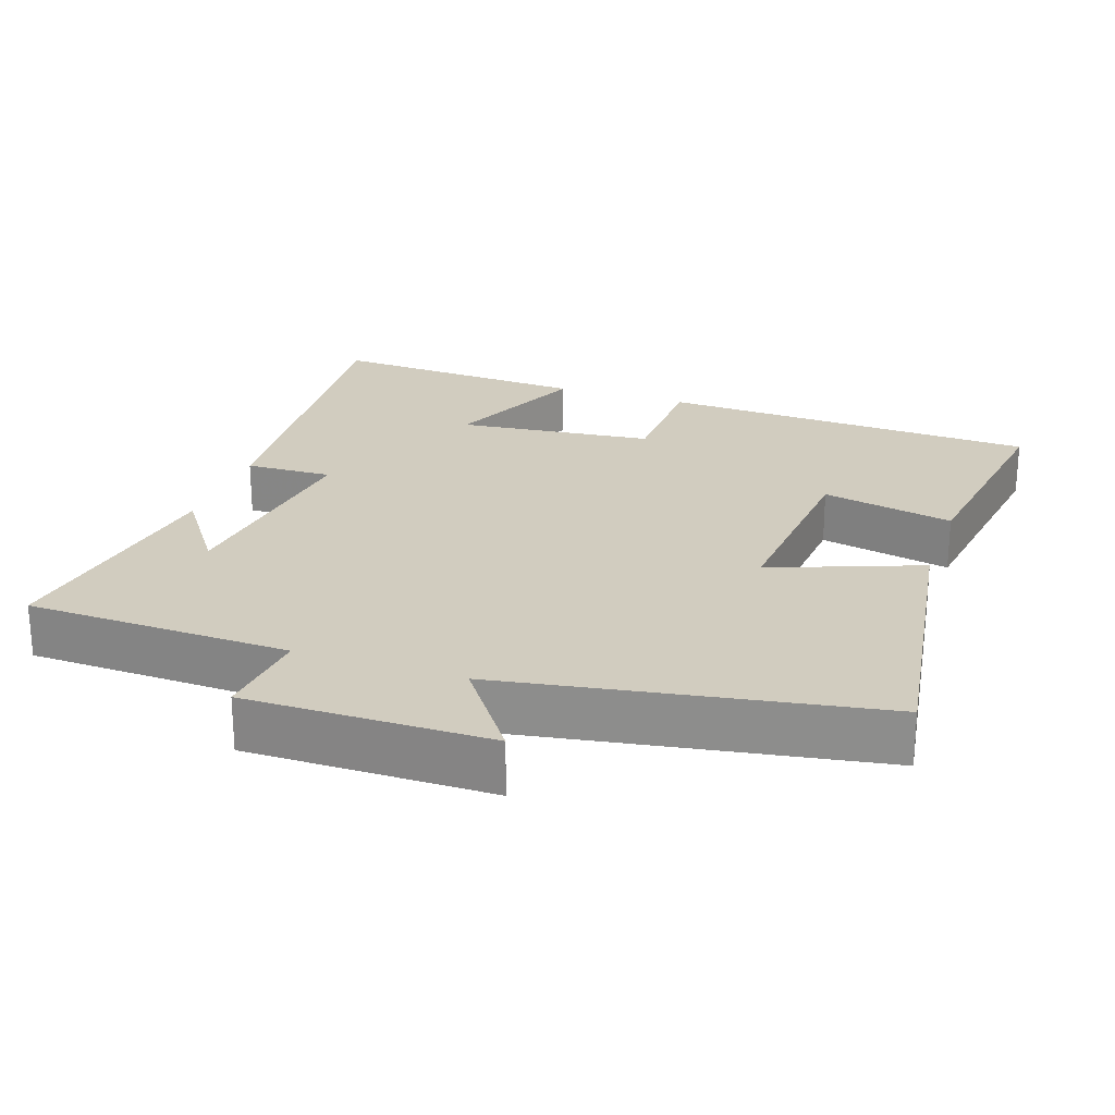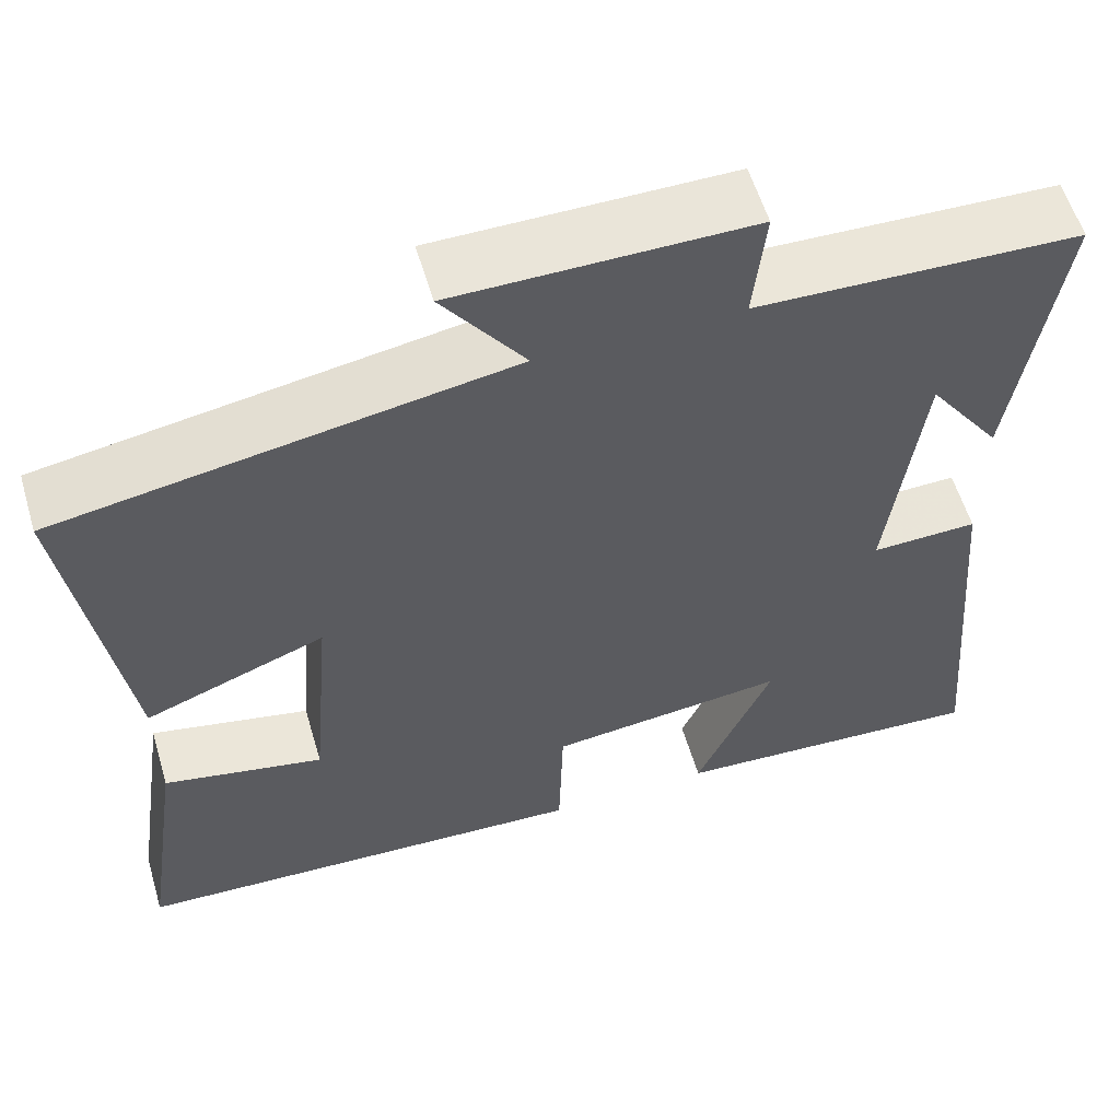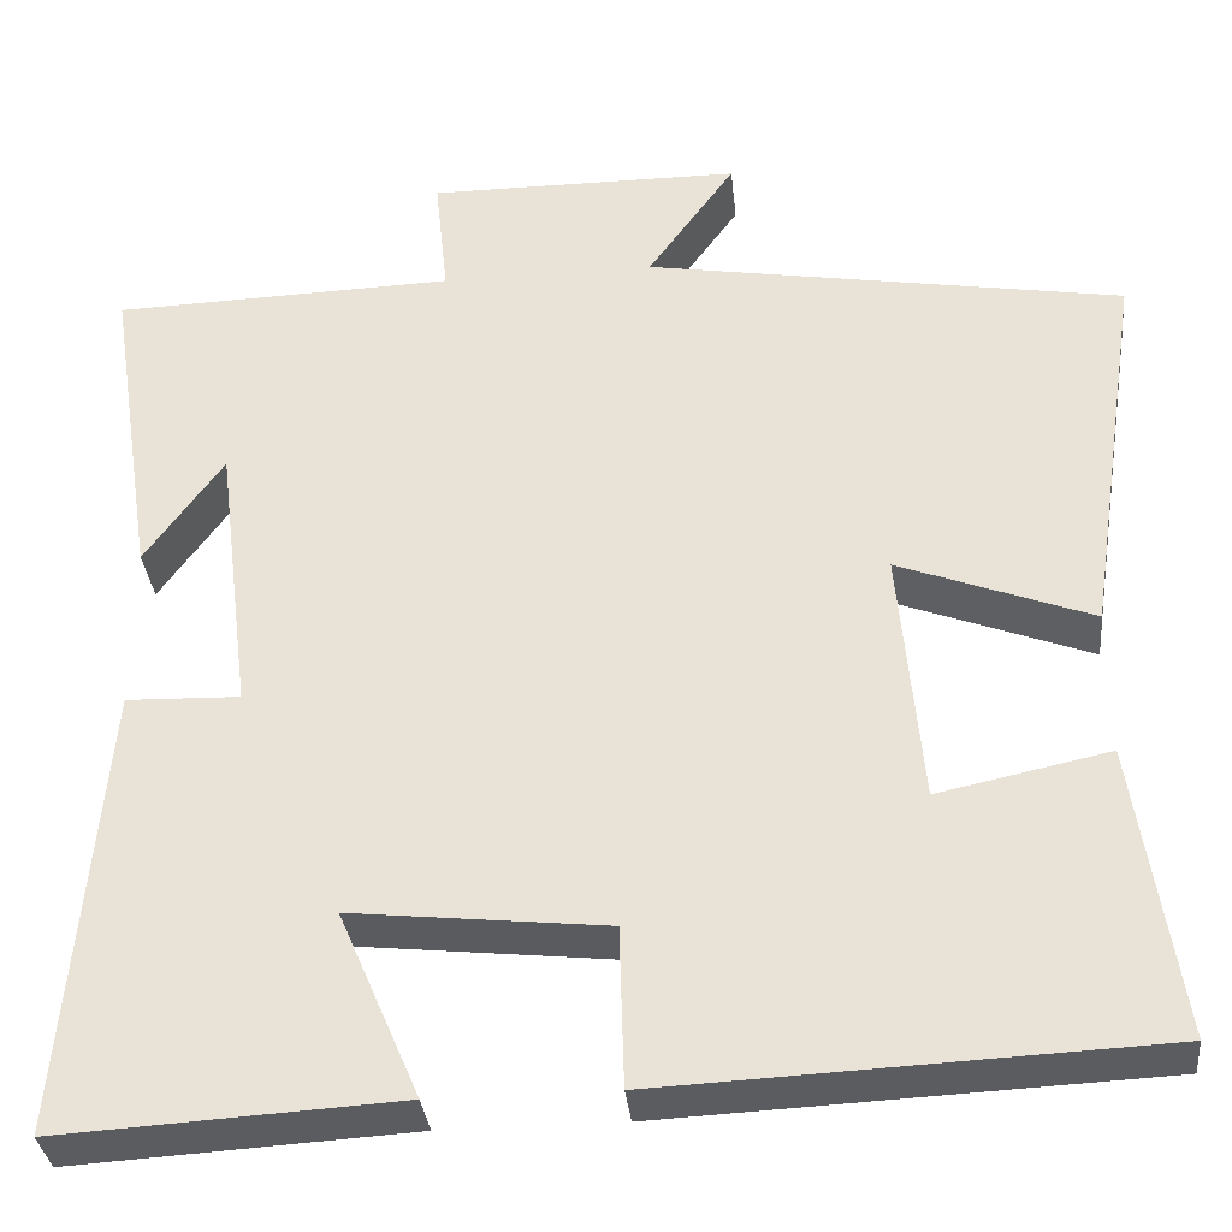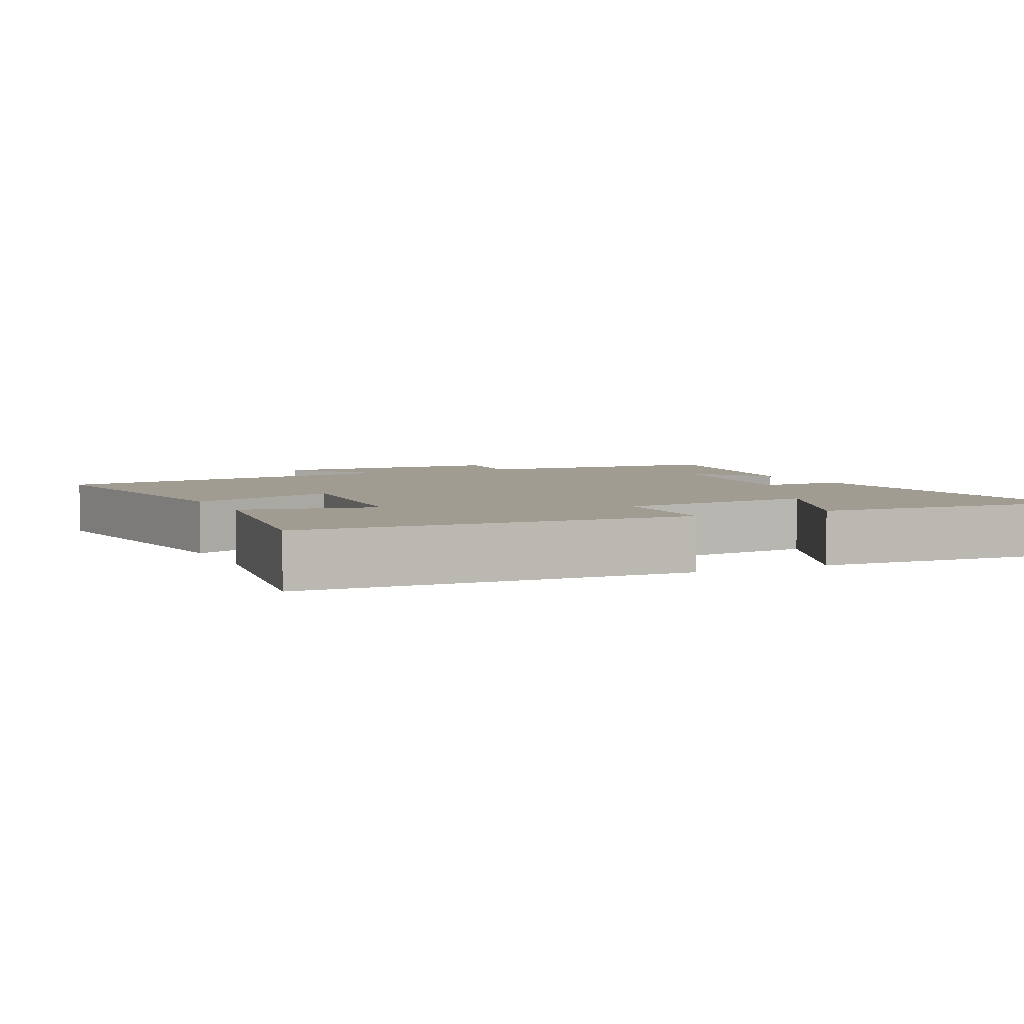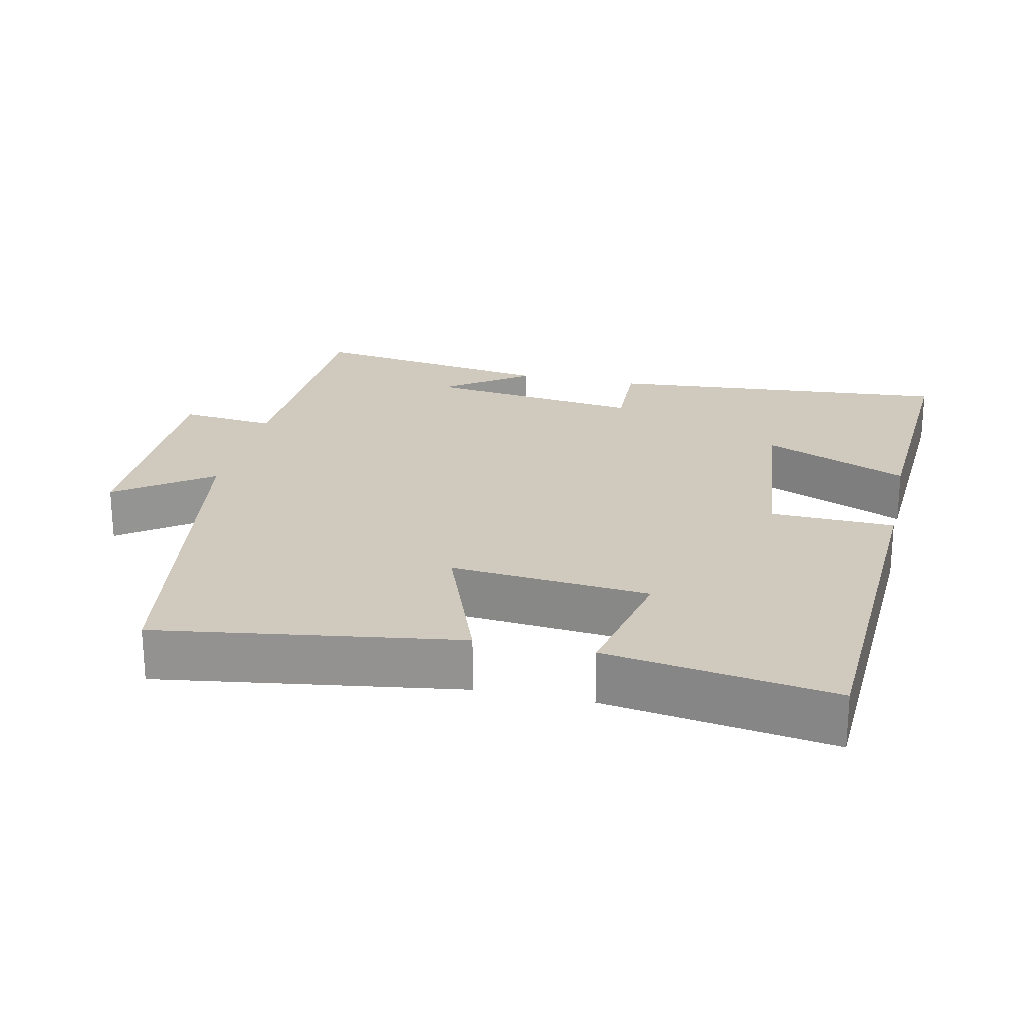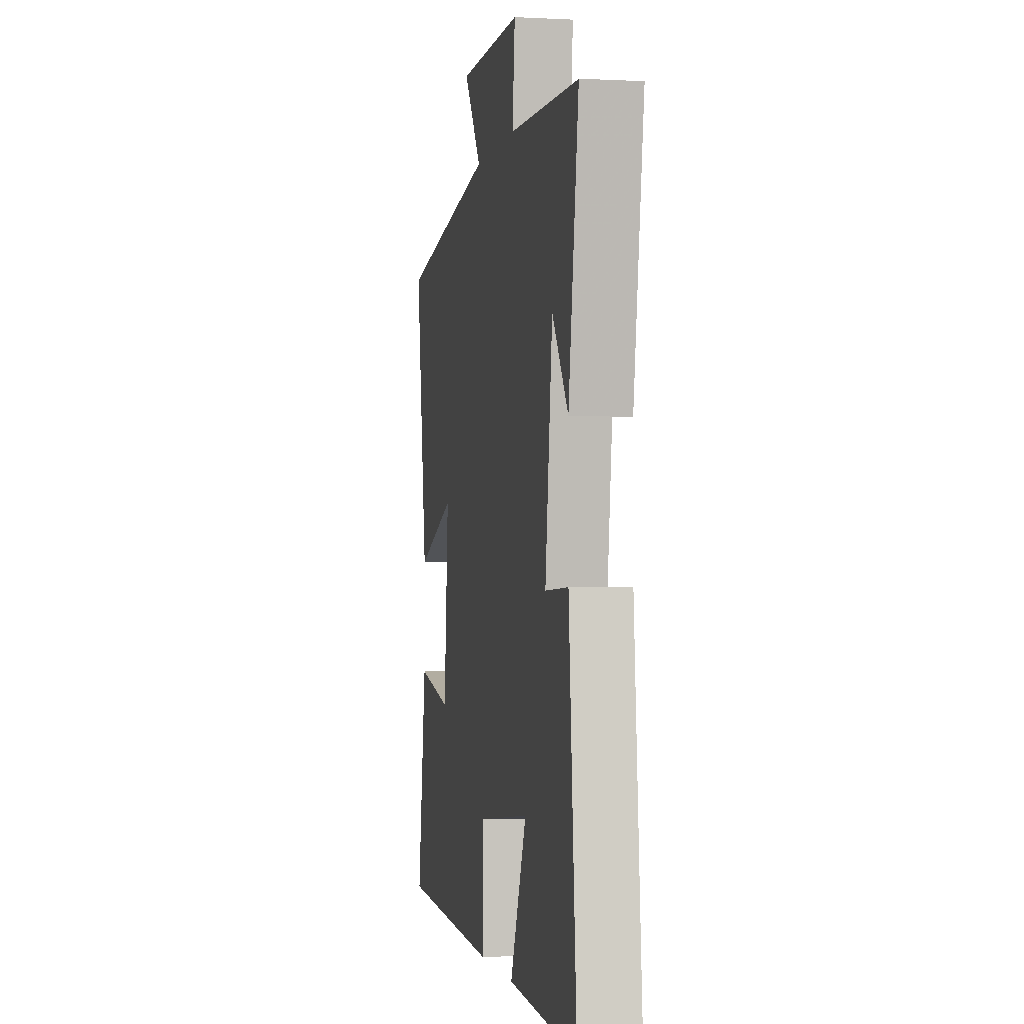
<metadata>
{"format":"obj","ext":"obj","renderer":"f3d","projection":"perspective","resolution":1024,"background":"white","views":[{"elev":23.8,"azim":18.9,"up":"+Y"},{"elev":57.7,"azim":163.5,"up":"+Z"},{"elev":-34.2,"azim":5.9,"up":"+Z"},{"elev":4.5,"azim":154.6,"up":"+Y"},{"elev":22.9,"azim":102.5,"up":"+Y"},{"elev":-1.6,"azim":-100.7,"up":"+Z"}]}
</metadata>
<code>
v 0.547 0.07 -0.476
v 0.016 0.07 -0.5
v 0.011 0.07 -0.328
v -0.263 0.07 -0.298
v -0.176 0.07 -0.5
v -0.541 0.07 -0.521
v -0.5 0.07 -0.037
v -0.378 0.07 -0.041
v -0.416 0.07 0.261
v -0.5 0.07 0.143
v -0.553 0.07 0.489
v -0.184 0.07 0.5
v -0.198 0.07 0.633
v 0.14 0.07 0.631
v 0.046 0.07 0.5
v 0.562 0.07 0.413
v 0.5 0.07 -0.003
v 0.292 0.07 0.076
v 0.316 0.07 -0.2
v 0.5 0.07 -0.161
v 0.547 0 -0.476
v 0.016 0 -0.5
v 0.011 0 -0.328
v -0.263 0 -0.298
v -0.176 0 -0.5
v -0.541 0 -0.521
v -0.5 0 -0.037
v -0.378 0 -0.041
v -0.416 0 0.261
v -0.5 0 0.143
v -0.553 0 0.489
v -0.184 0 0.5
v -0.198 0 0.633
v 0.14 0 0.631
v 0.046 0 0.5
v 0.562 0 0.413
v 0.5 0 -0.003
v 0.292 0 0.076
v 0.316 0 -0.2
v 0.5 0 -0.161
f 1 2 3
f 20 1 3
f 19 20 3
f 18 19 3 4
f 15 16 17 18
f 15 18 4
f 12 13 14 15
f 12 15 4
f 9 10 11
f 9 11 12
f 8 9 12 4
f 6 7 8
f 5 6 8
f 4 5 8
f 23 22 21
f 23 21 40
f 23 40 39
f 24 23 39 38
f 38 37 36 35
f 24 38 35
f 35 34 33 32
f 24 35 32
f 31 30 29
f 32 31 29
f 24 32 29 28
f 28 27 26
f 28 26 25
f 28 25 24
f 1 21 22 2
f 2 22 23 3
f 3 23 24 4
f 4 24 25 5
f 5 25 26 6
f 6 26 27 7
f 7 27 28 8
f 8 28 29 9
f 9 29 30 10
f 10 30 31 11
f 11 31 32 12
f 12 32 33 13
f 13 33 34 14
f 14 34 35 15
f 15 35 36 16
f 16 36 37 17
f 17 37 38 18
f 18 38 39 19
f 19 39 40 20
f 20 40 21 1

</code>
